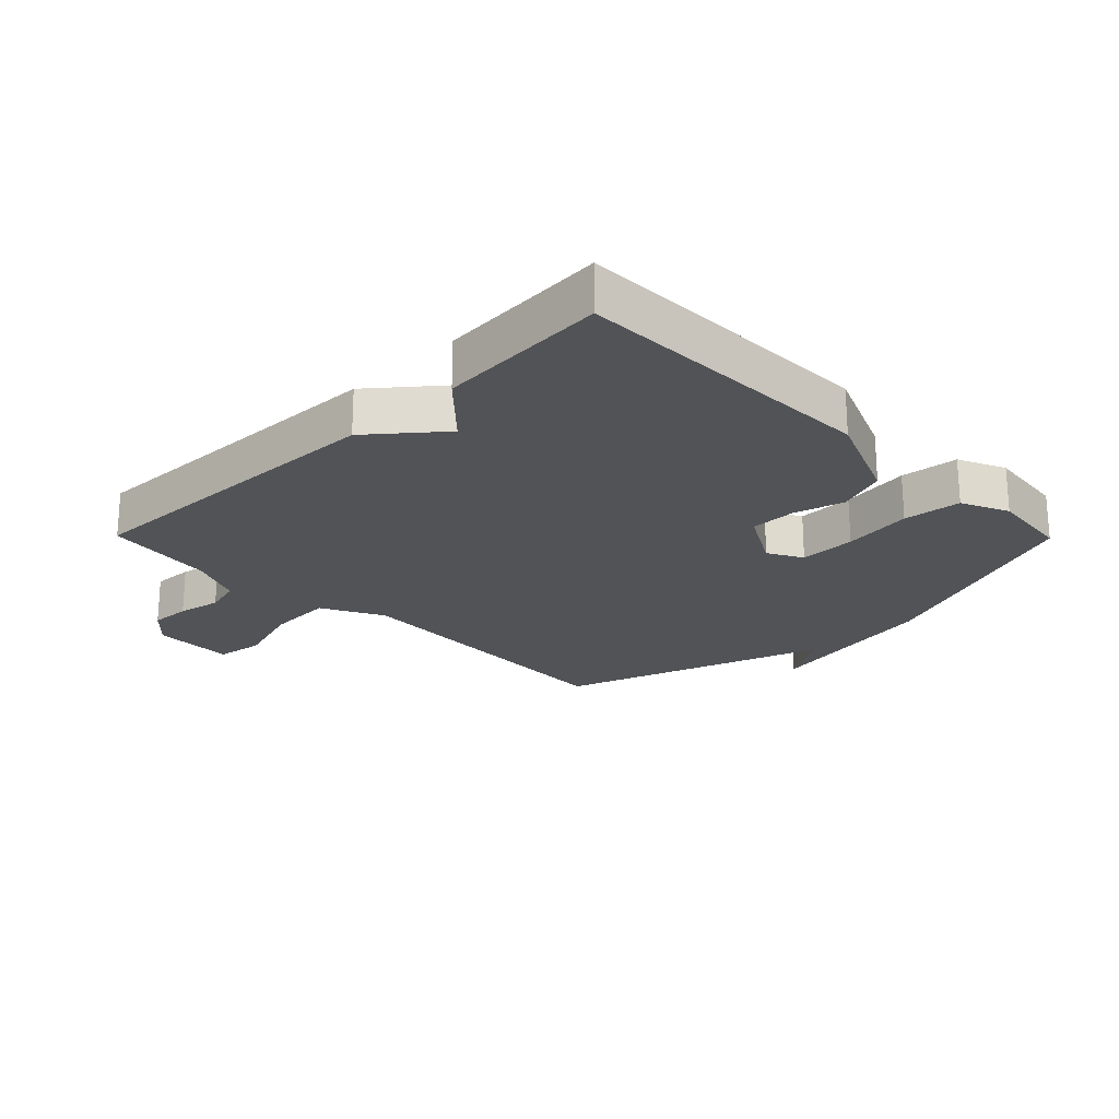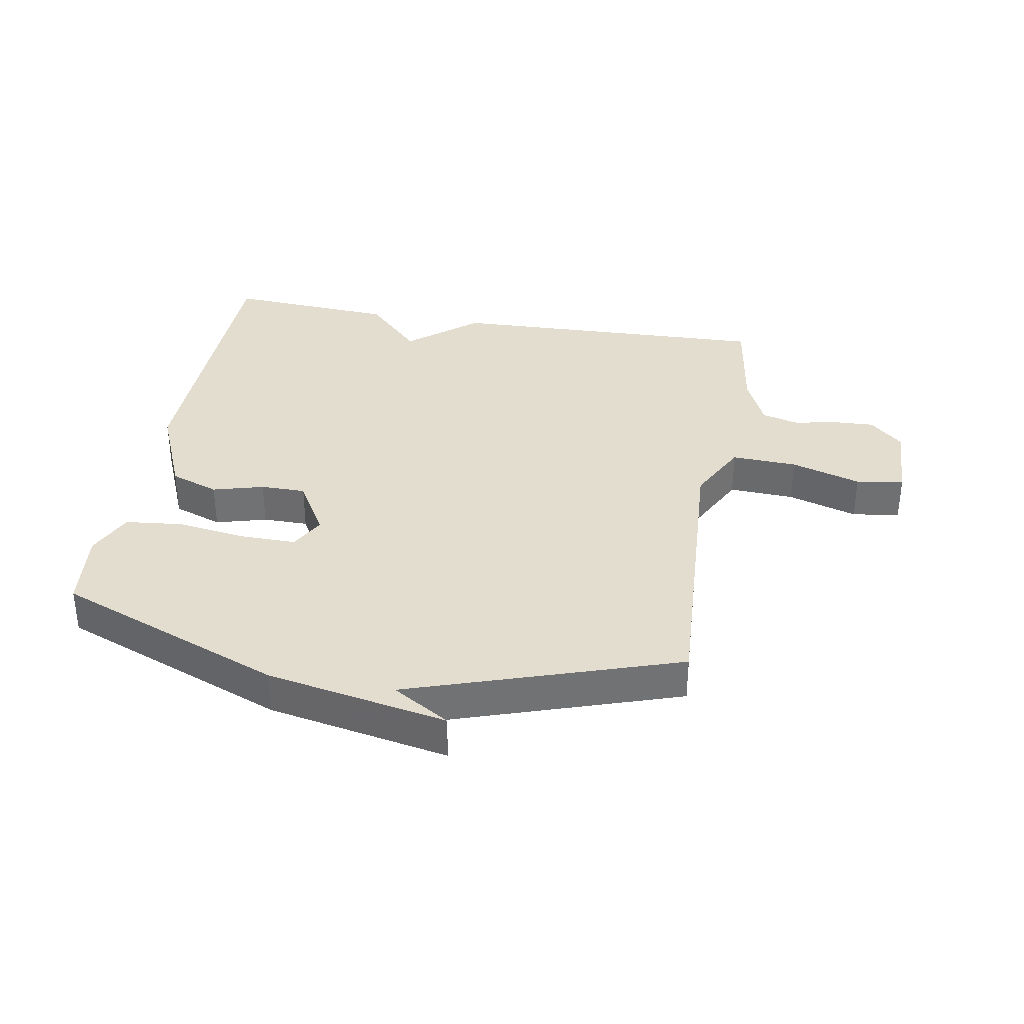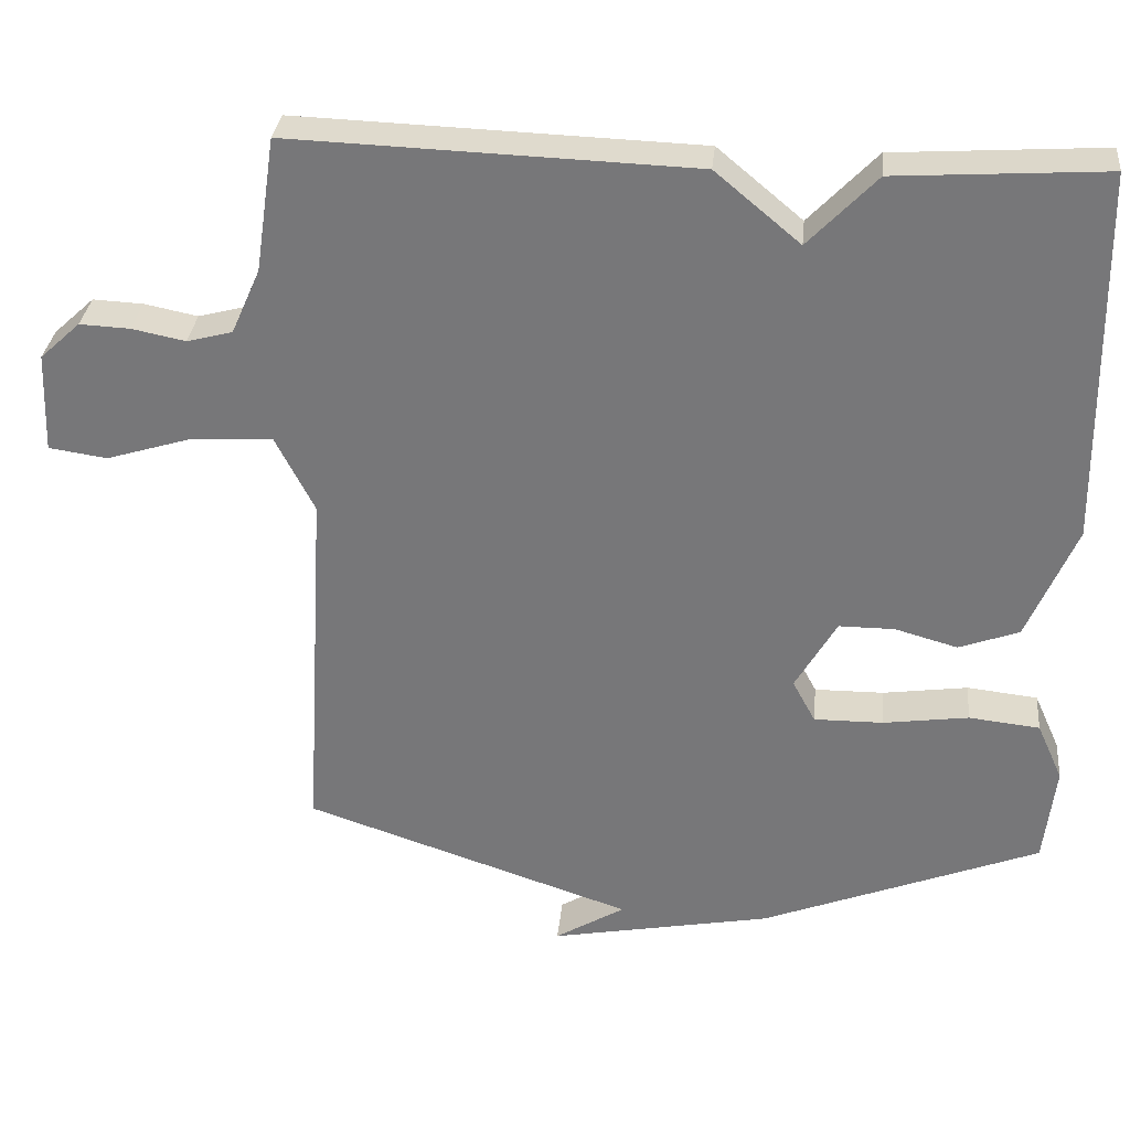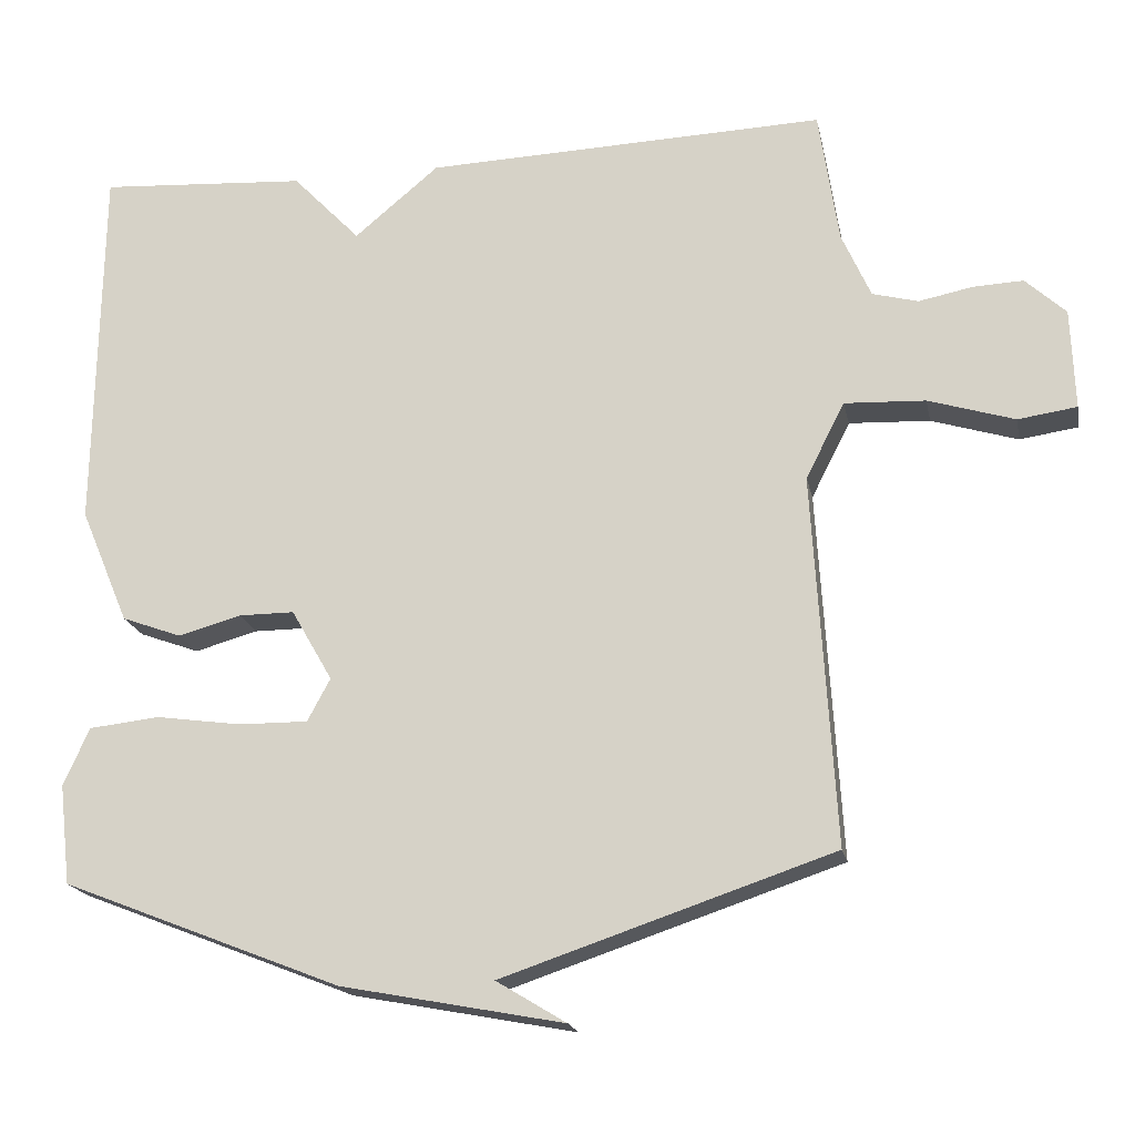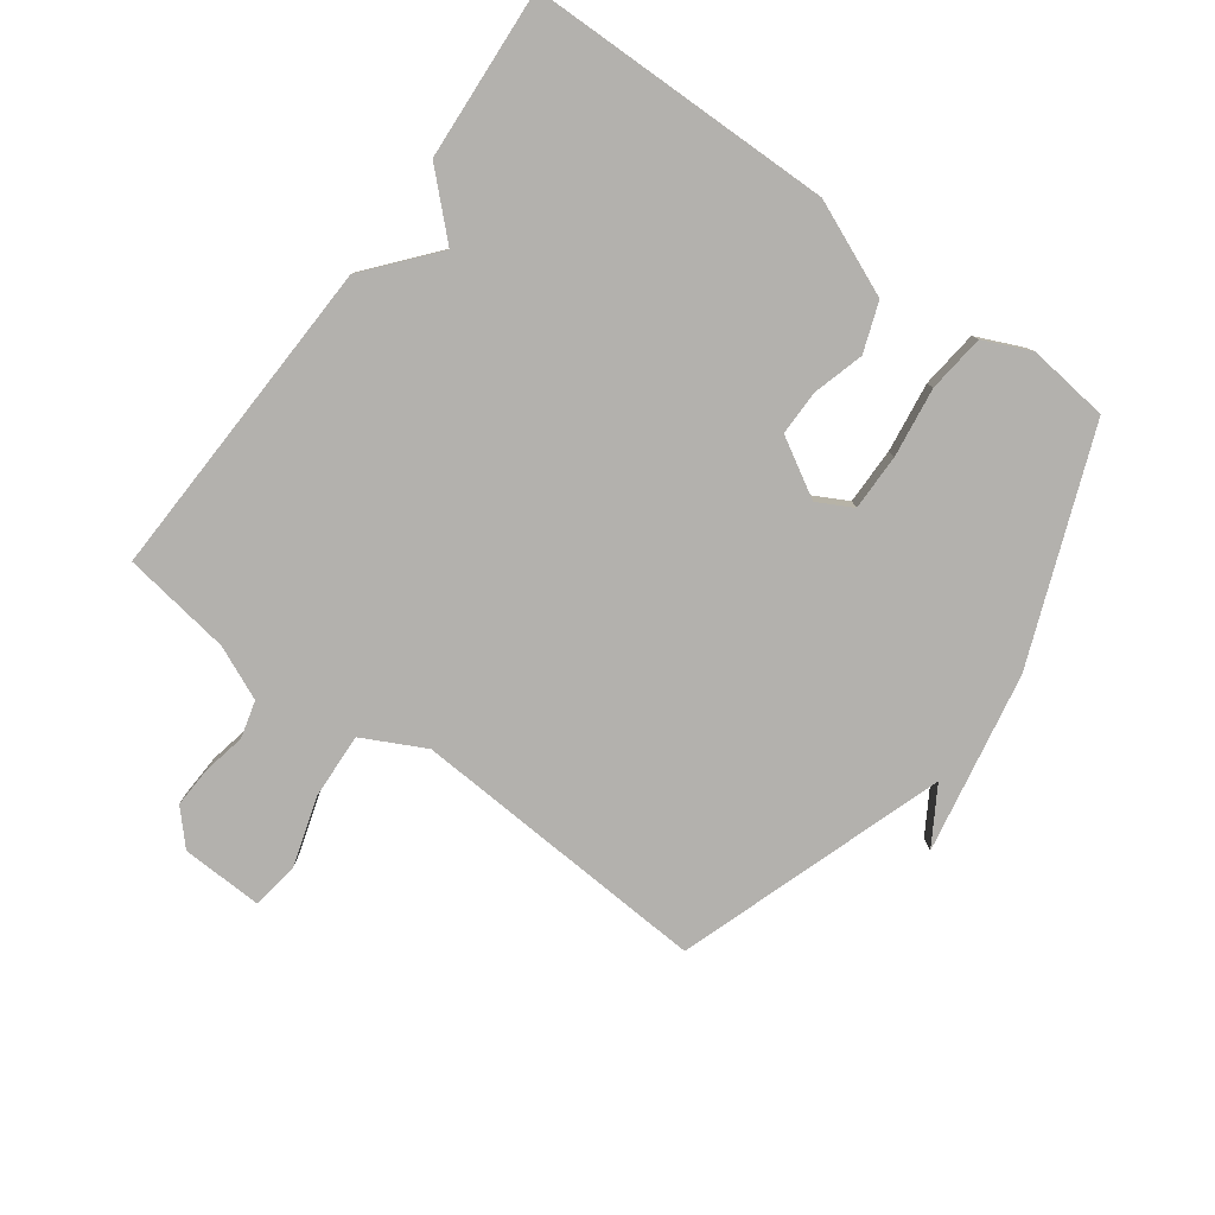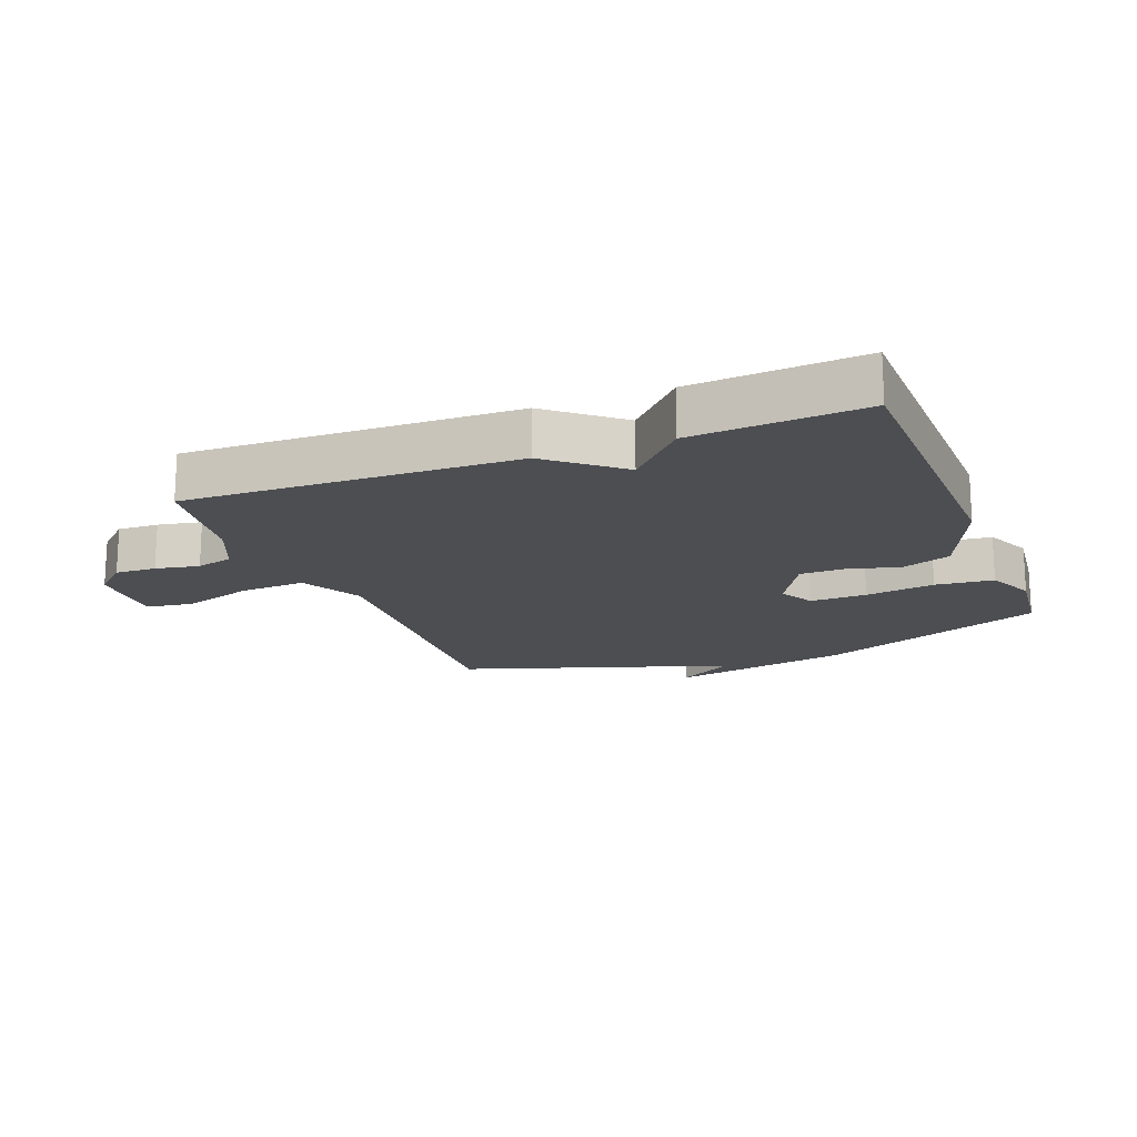
<metadata>
{"format":"obj","ext":"obj","renderer":"f3d","projection":"perspective","resolution":1024,"background":"white","views":[{"elev":-22.0,"azim":44.6,"up":"+Y"},{"elev":35.0,"azim":-170.0,"up":"+Y"},{"elev":32.0,"azim":5.7,"up":"+Z"},{"elev":-19.0,"azim":-168.7,"up":"+Z"},{"elev":-79.3,"azim":53.7,"up":"+Y"},{"elev":-17.0,"azim":21.5,"up":"+Y"}]}
</metadata>
<code>
v -0.5 0.07 -0.5
v -0.471 0.07 -0.013
v -0.522 0.07 0.087
v -0.628 0.07 0.082
v -0.741 0.07 0.047
v -0.818 0.07 0.058
v -0.813 0.07 0.19
v -0.76 0.07 0.239
v -0.694 0.07 0.236
v -0.624 0.07 0.222
v -0.564 0.07 0.238
v -0.526 0.07 0.324
v -0.5 0.07 0.5
v 0.026 0.07 0.482
v 0.137 0.07 0.389
v 0.226 0.07 0.482
v 0.5 0.07 0.5
v 0.507 0.07 0.008
v 0.443 0.07 -0.144
v 0.364 0.07 -0.173
v 0.282 0.07 -0.15
v 0.209 0.07 -0.15
v 0.155 0.07 -0.244
v 0.185 0.07 -0.3
v 0.276 0.07 -0.299
v 0.388 0.07 -0.283
v 0.481 0.07 -0.293
v 0.515 0.07 -0.369
v 0.5 0.07 -0.5
v 0.133 0.07 -0.645
v -0.159 0.07 -0.701
v -0.067 0.07 -0.645
v -0.5 0 -0.5
v -0.471 0 -0.013
v -0.522 0 0.087
v -0.628 0 0.082
v -0.741 0 0.047
v -0.818 0 0.058
v -0.813 0 0.19
v -0.76 0 0.239
v -0.694 0 0.236
v -0.624 0 0.222
v -0.564 0 0.238
v -0.526 0 0.324
v -0.5 0 0.5
v 0.026 0 0.482
v 0.137 0 0.389
v 0.226 0 0.482
v 0.5 0 0.5
v 0.507 0 0.008
v 0.443 0 -0.144
v 0.364 0 -0.173
v 0.282 0 -0.15
v 0.209 0 -0.15
v 0.155 0 -0.244
v 0.185 0 -0.3
v 0.276 0 -0.299
v 0.388 0 -0.283
v 0.481 0 -0.293
v 0.515 0 -0.369
v 0.5 0 -0.5
v 0.133 0 -0.645
v -0.159 0 -0.701
v -0.067 0 -0.645
f 30 31 32
f 29 30 32
f 28 29 32
f 28 32 1
f 27 28 1
f 26 27 1
f 25 26 1
f 24 25 1
f 23 24 1 2
f 22 23 2 3
f 21 22 3
f 19 20 21
f 18 19 21
f 17 18 21
f 16 17 21
f 15 16 21
f 15 21 3
f 14 15 3
f 13 14 3
f 12 13 3
f 11 12 3 4
f 4 5 6
f 11 4 6
f 10 11 6
f 8 9 10
f 7 8 10
f 6 7 10
f 64 63 62
f 64 62 61
f 64 61 60
f 33 64 60
f 33 60 59
f 33 59 58
f 33 58 57
f 33 57 56
f 34 33 56 55
f 35 34 55 54
f 35 54 53
f 53 52 51
f 53 51 50
f 53 50 49
f 53 49 48
f 53 48 47
f 35 53 47
f 35 47 46
f 35 46 45
f 35 45 44
f 36 35 44 43
f 38 37 36
f 38 36 43
f 38 43 42
f 42 41 40
f 42 40 39
f 42 39 38
f 1 33 34 2
f 2 34 35 3
f 3 35 36 4
f 4 36 37 5
f 5 37 38 6
f 6 38 39 7
f 7 39 40 8
f 8 40 41 9
f 9 41 42 10
f 10 42 43 11
f 11 43 44 12
f 12 44 45 13
f 13 45 46 14
f 14 46 47 15
f 15 47 48 16
f 16 48 49 17
f 17 49 50 18
f 18 50 51 19
f 19 51 52 20
f 20 52 53 21
f 21 53 54 22
f 22 54 55 23
f 23 55 56 24
f 24 56 57 25
f 25 57 58 26
f 26 58 59 27
f 27 59 60 28
f 28 60 61 29
f 29 61 62 30
f 30 62 63 31
f 31 63 64 32
f 32 64 33 1

</code>
